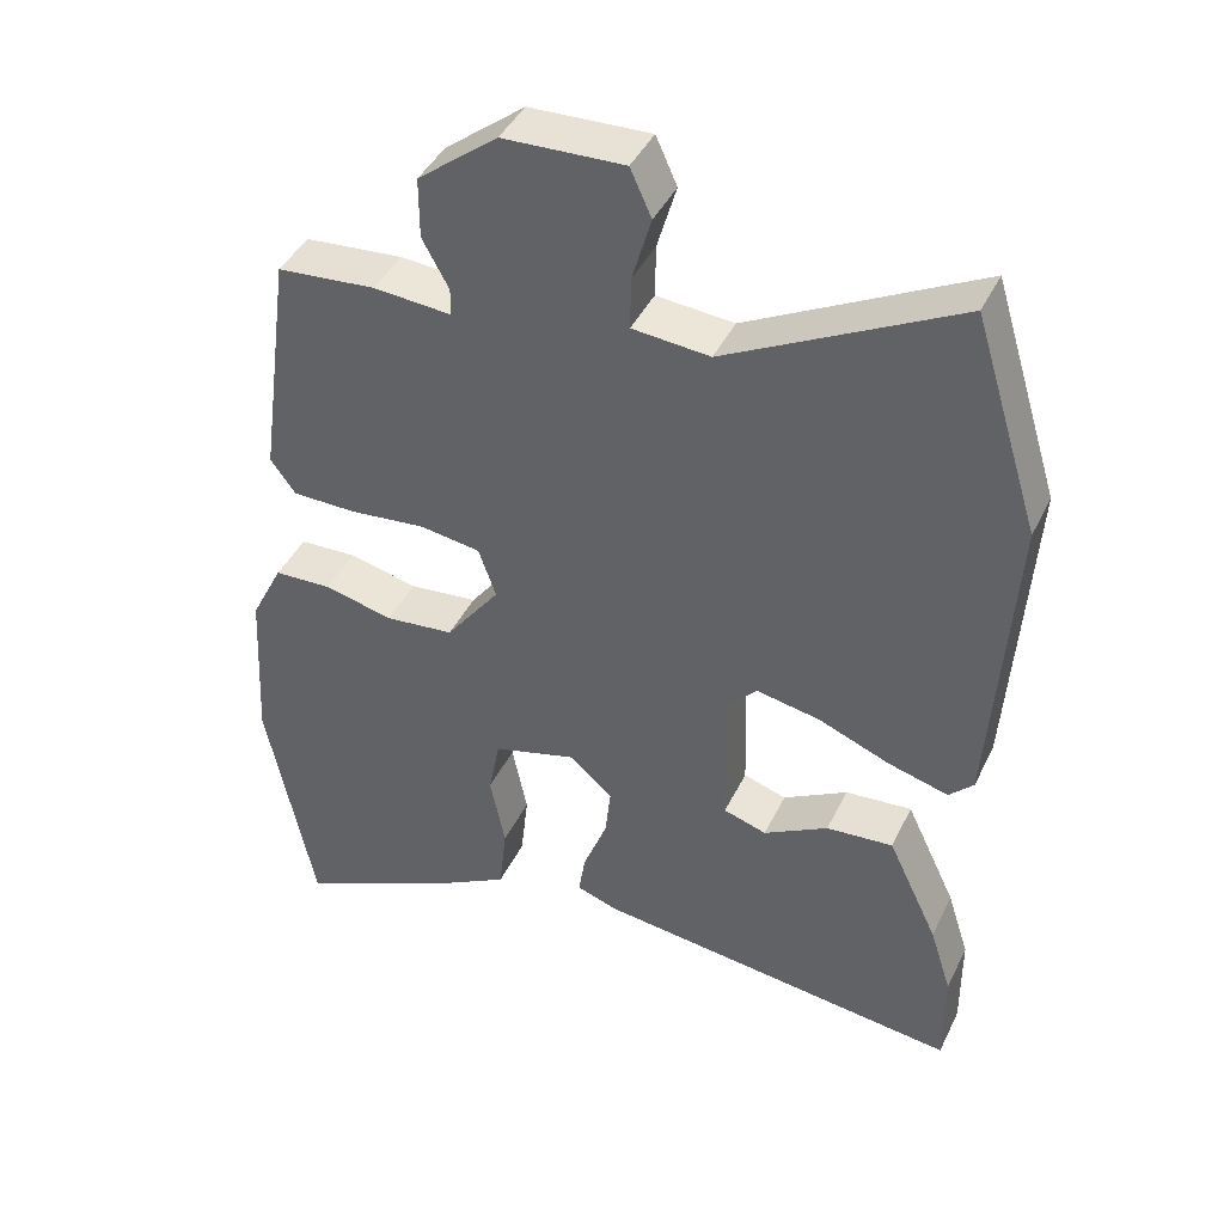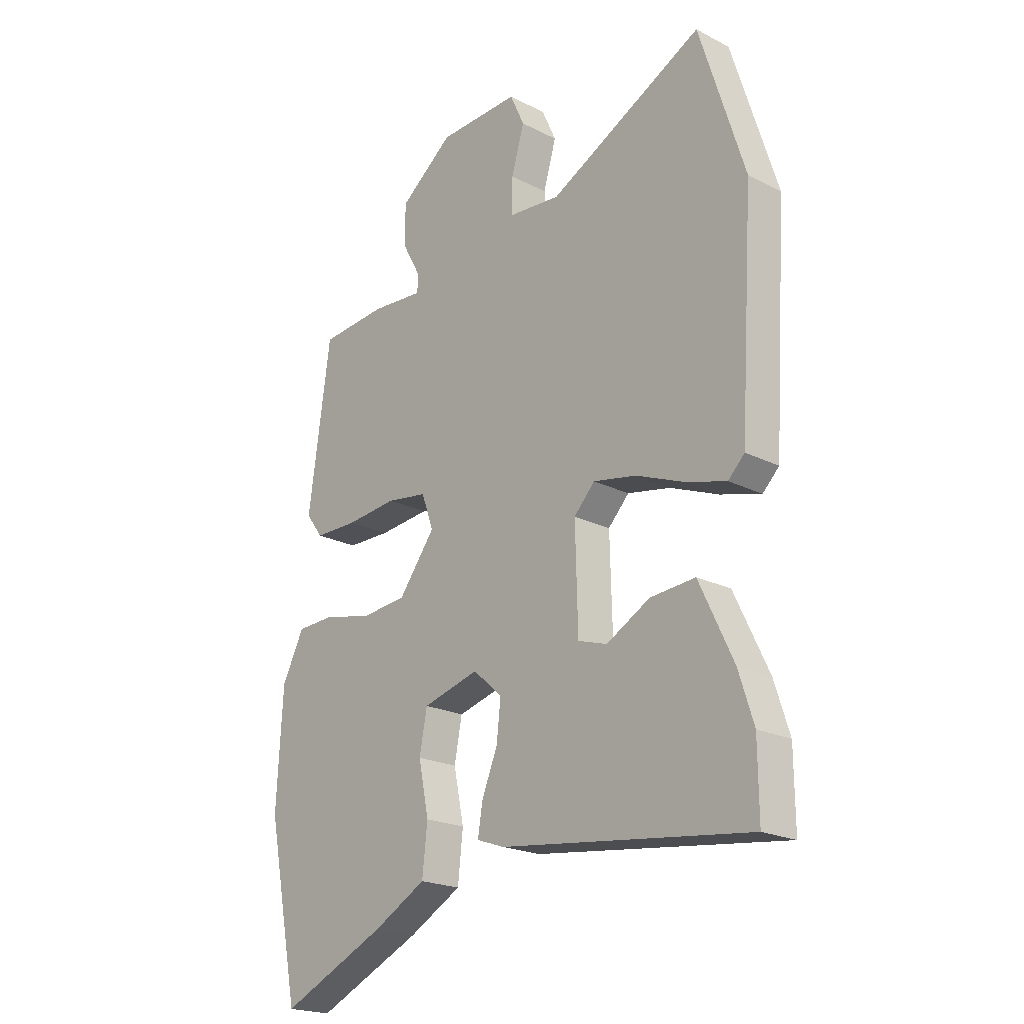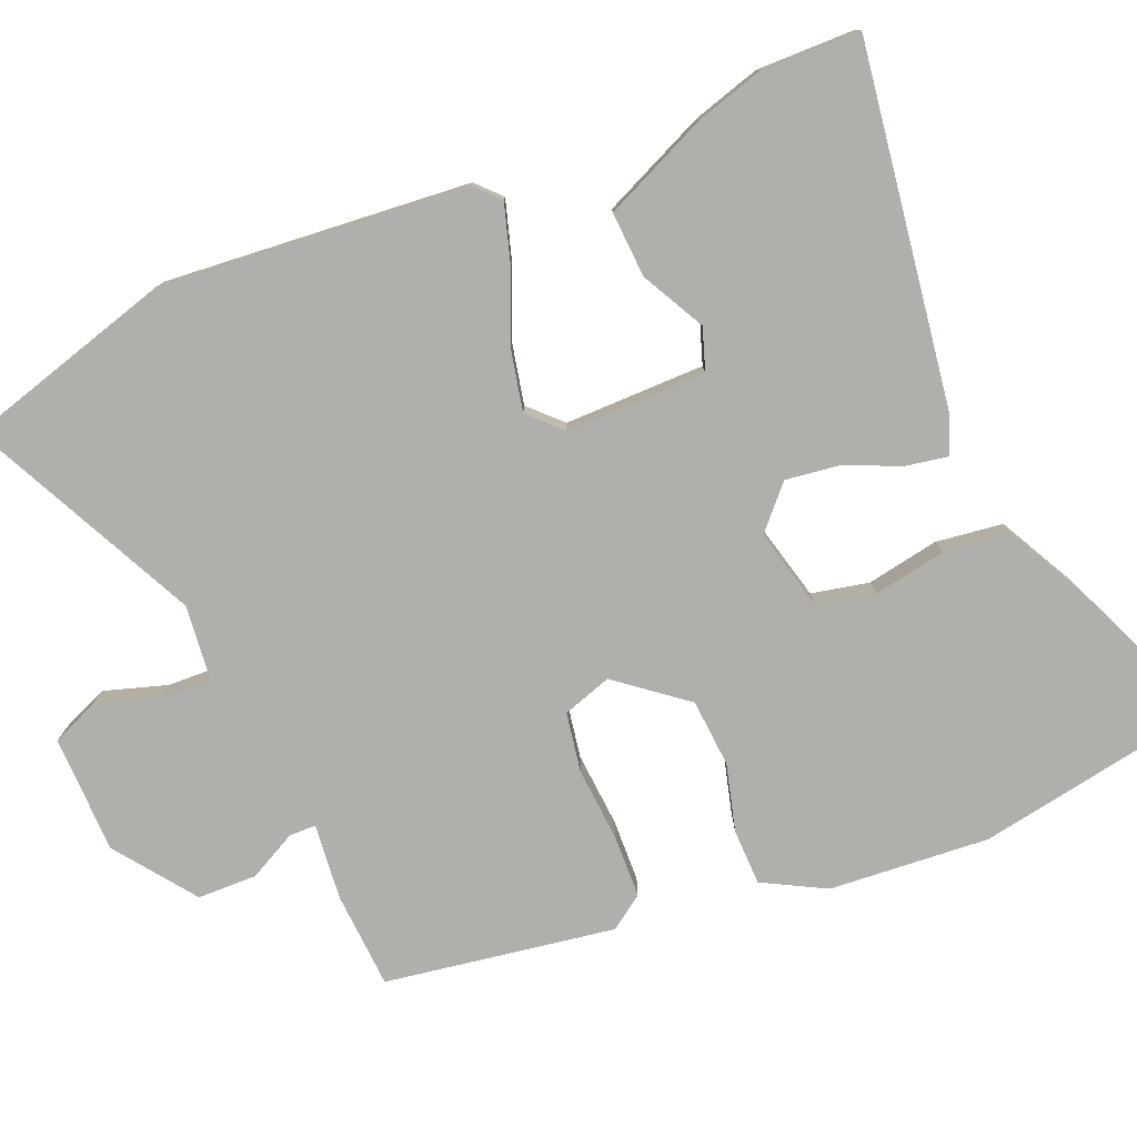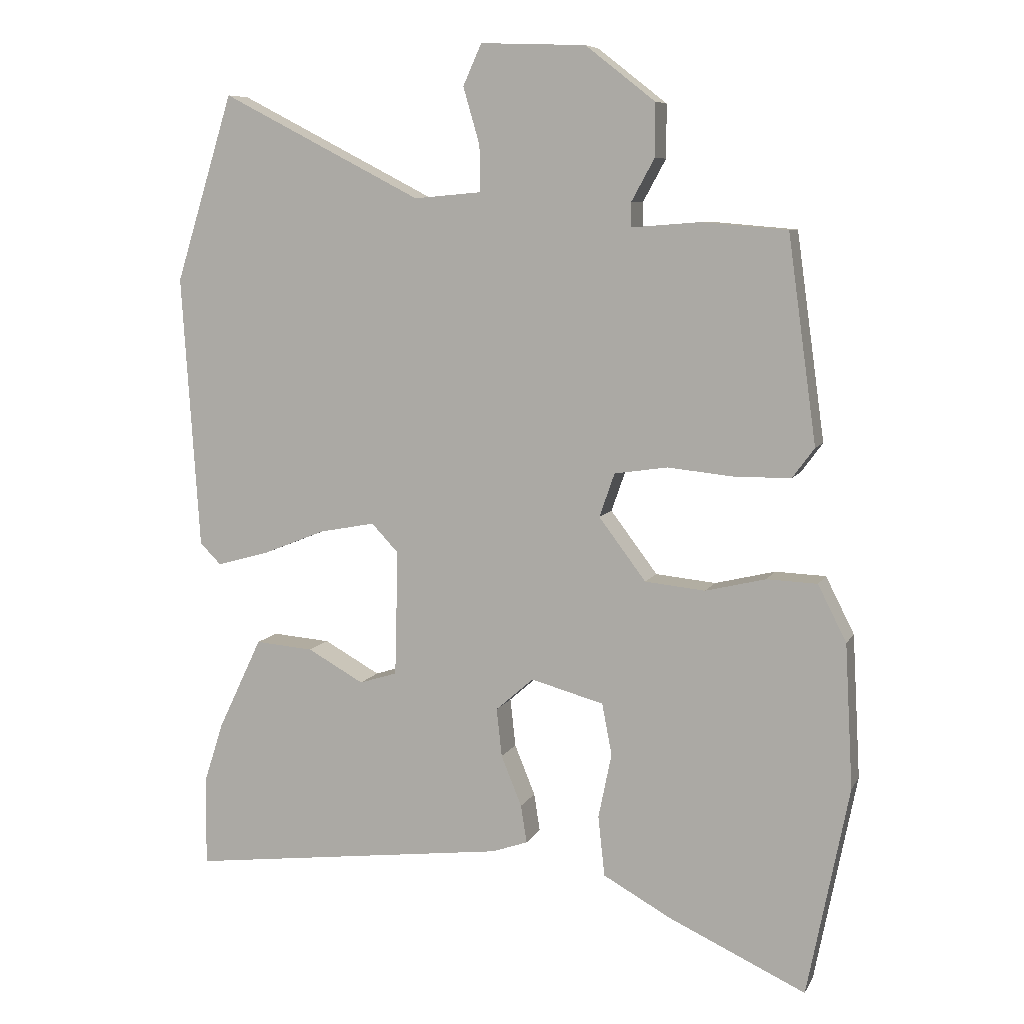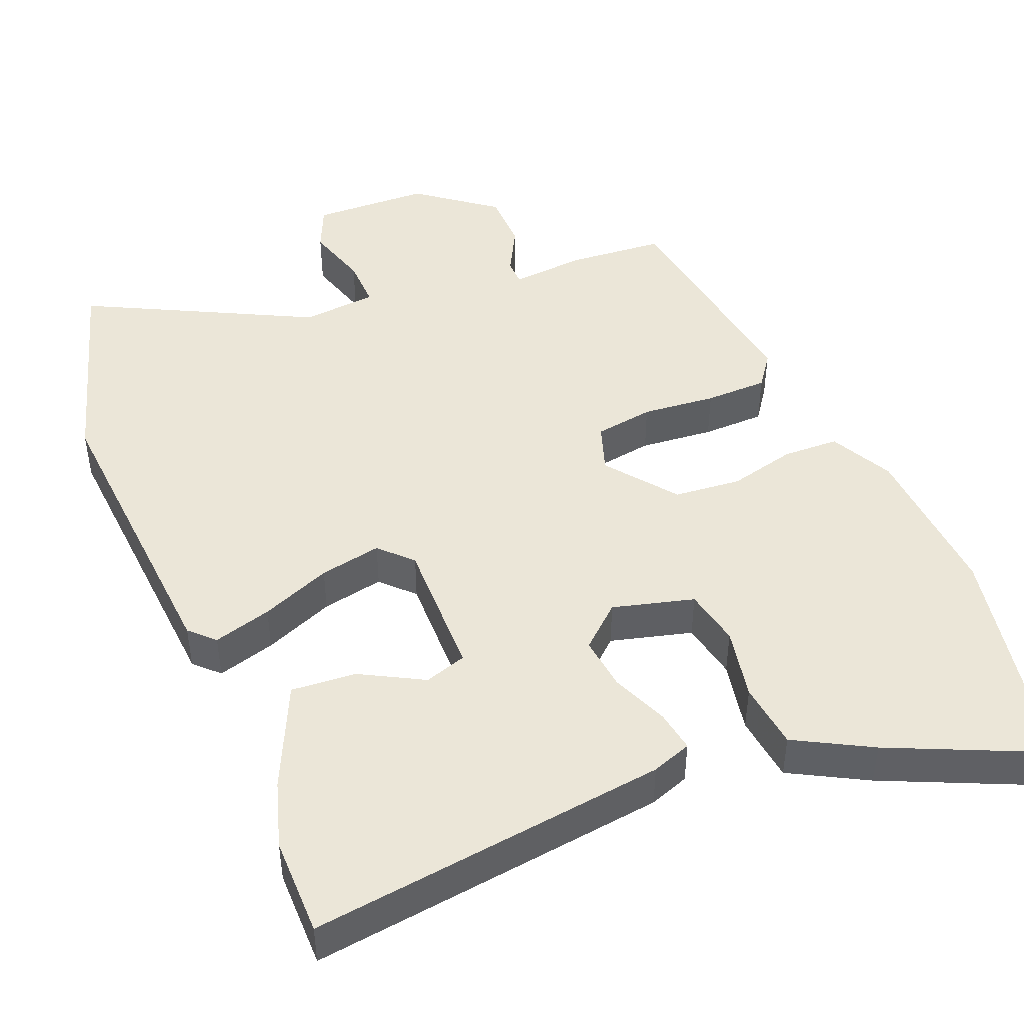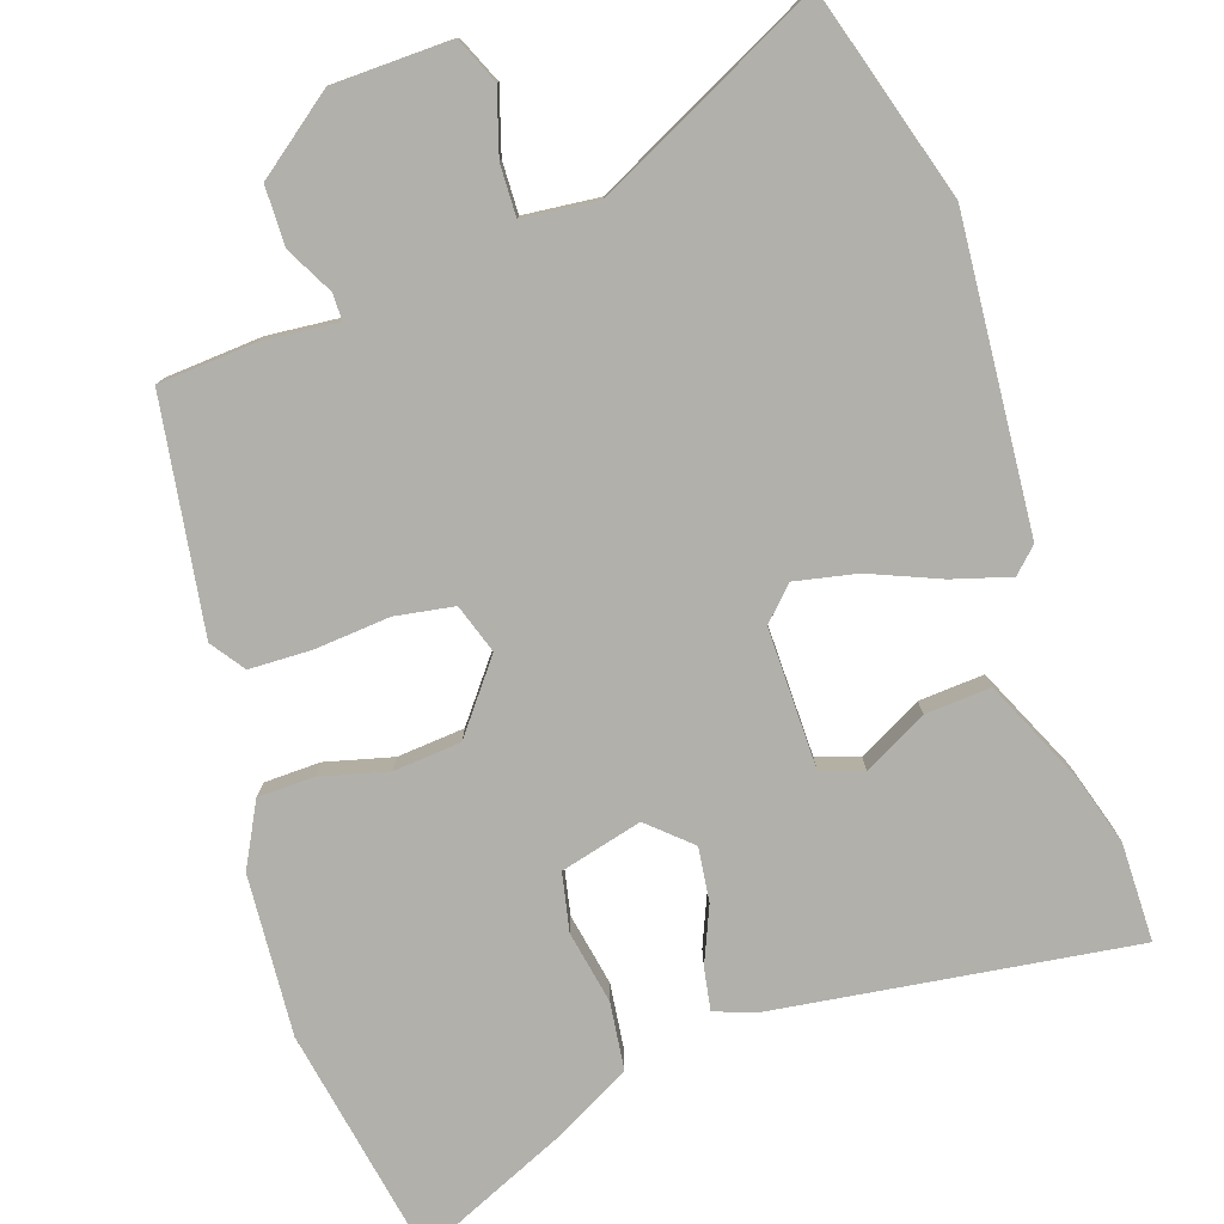
<metadata>
{"format":"obj","ext":"obj","renderer":"f3d","projection":"perspective","resolution":1024,"background":"white","views":[{"elev":42.5,"azim":24.5,"up":"+Z"},{"elev":-21.0,"azim":47.7,"up":"+Z"},{"elev":-78.3,"azim":111.4,"up":"+Y"},{"elev":8.0,"azim":-162.5,"up":"+Z"},{"elev":46.1,"azim":157.3,"up":"+Y"},{"elev":-78.5,"azim":17.7,"up":"+Y"}]}
</metadata>
<code>
v 0.499 0.07 -0.383
v 0.5 0.07 -0.517
v 0.014 0.07 -0.457
v -0.04 0.07 -0.438
v -0.031 0.07 -0.381
v 0 0.07 -0.305
v 0.008 0.07 -0.232
v -0.049 0.07 -0.182
v -0.159 0.07 -0.212
v -0.174 0.07 -0.29
v -0.154 0.07 -0.388
v -0.164 0.07 -0.479
v -0.267 0.07 -0.536
v -0.474 0.07 -0.631
v -0.537 0.07 -0.314
v -0.525 0.07 -0.097
v -0.482 0.07 -0.012
v -0.406 0.07 -0.009
v -0.315 0.07 -0.031
v -0.224 0.07 -0.022
v -0.153 0.07 0.072
v -0.176 0.07 0.138
v -0.256 0.07 0.15
v -0.356 0.07 0.14
v -0.441 0.07 0.141
v -0.474 0.07 0.186
v -0.431 0.07 0.497
v -0.301 0.07 0.508
v -0.198 0.07 0.5
v -0.198 0.07 0.536
v -0.233 0.07 0.6
v -0.233 0.07 0.68
v -0.128 0.07 0.762
v 0.031 0.07 0.768
v 0.059 0.07 0.706
v 0.034 0.07 0.62
v 0.033 0.07 0.551
v 0.135 0.07 0.542
v 0.438 0.07 0.698
v 0.526 0.07 0.416
v 0.499 0.07 0.002
v 0.467 0.07 -0.03
v 0.388 0.07 -0.008
v 0.293 0.07 0.03
v 0.209 0.07 0.046
v 0.168 0.07 0.003
v 0.173 0.07 -0.187
v 0.23 0.07 -0.205
v 0.315 0.07 -0.158
v 0.403 0.07 -0.151
v 0.47 0.07 -0.292
v 0.499 0 -0.383
v 0.5 0 -0.517
v 0.014 0 -0.457
v -0.04 0 -0.438
v -0.031 0 -0.381
v 0 0 -0.305
v 0.008 0 -0.232
v -0.049 0 -0.182
v -0.159 0 -0.212
v -0.174 0 -0.29
v -0.154 0 -0.388
v -0.164 0 -0.479
v -0.267 0 -0.536
v -0.474 0 -0.631
v -0.537 0 -0.314
v -0.525 0 -0.097
v -0.482 0 -0.012
v -0.406 0 -0.009
v -0.315 0 -0.031
v -0.224 0 -0.022
v -0.153 0 0.072
v -0.176 0 0.138
v -0.256 0 0.15
v -0.356 0 0.14
v -0.441 0 0.141
v -0.474 0 0.186
v -0.431 0 0.497
v -0.301 0 0.508
v -0.198 0 0.5
v -0.198 0 0.536
v -0.233 0 0.6
v -0.233 0 0.68
v -0.128 0 0.762
v 0.031 0 0.768
v 0.059 0 0.706
v 0.034 0 0.62
v 0.033 0 0.551
v 0.135 0 0.542
v 0.438 0 0.698
v 0.526 0 0.416
v 0.499 0 0.002
v 0.467 0 -0.03
v 0.388 0 -0.008
v 0.293 0 0.03
v 0.209 0 0.046
v 0.168 0 0.003
v 0.173 0 -0.187
v 0.23 0 -0.205
v 0.315 0 -0.158
v 0.403 0 -0.151
v 0.47 0 -0.292
f 3 4 5
f 2 3 5
f 1 2 5
f 51 1 5
f 50 51 5
f 49 50 5
f 48 49 5
f 47 48 5 6
f 46 47 6 7
f 42 43 44
f 41 42 44
f 40 41 44
f 39 40 44
f 38 39 44
f 37 38 44 45
f 34 35 36
f 33 34 36
f 32 33 36
f 31 32 36
f 30 31 36
f 29 30 36 37
f 27 28 29
f 26 27 29
f 25 26 29
f 24 25 29
f 23 24 29
f 22 23 29 37
f 37 45 46
f 22 37 46
f 21 22 46
f 17 18 19
f 16 17 19
f 15 16 19
f 14 15 19
f 13 14 19
f 12 13 19
f 11 12 19
f 10 11 19
f 9 10 19 20
f 20 21 46
f 9 20 46
f 8 9 46
f 7 8 46
f 56 55 54
f 56 54 53
f 56 53 52
f 56 52 102
f 56 102 101
f 56 101 100
f 56 100 99
f 57 56 99 98
f 58 57 98 97
f 95 94 93
f 95 93 92
f 95 92 91
f 95 91 90
f 95 90 89
f 96 95 89 88
f 87 86 85
f 87 85 84
f 87 84 83
f 87 83 82
f 87 82 81
f 88 87 81 80
f 80 79 78
f 80 78 77
f 80 77 76
f 80 76 75
f 80 75 74
f 88 80 74 73
f 97 96 88
f 97 88 73
f 97 73 72
f 70 69 68
f 70 68 67
f 70 67 66
f 70 66 65
f 70 65 64
f 70 64 63
f 70 63 62
f 70 62 61
f 71 70 61 60
f 97 72 71
f 97 71 60
f 97 60 59
f 97 59 58
f 1 52 53 2
f 2 53 54 3
f 3 54 55 4
f 4 55 56 5
f 5 56 57 6
f 6 57 58 7
f 7 58 59 8
f 8 59 60 9
f 9 60 61 10
f 10 61 62 11
f 11 62 63 12
f 12 63 64 13
f 13 64 65 14
f 14 65 66 15
f 15 66 67 16
f 16 67 68 17
f 17 68 69 18
f 18 69 70 19
f 19 70 71 20
f 20 71 72 21
f 21 72 73 22
f 22 73 74 23
f 23 74 75 24
f 24 75 76 25
f 25 76 77 26
f 26 77 78 27
f 27 78 79 28
f 28 79 80 29
f 29 80 81 30
f 30 81 82 31
f 31 82 83 32
f 32 83 84 33
f 33 84 85 34
f 34 85 86 35
f 35 86 87 36
f 36 87 88 37
f 37 88 89 38
f 38 89 90 39
f 39 90 91 40
f 40 91 92 41
f 41 92 93 42
f 42 93 94 43
f 43 94 95 44
f 44 95 96 45
f 45 96 97 46
f 46 97 98 47
f 47 98 99 48
f 48 99 100 49
f 49 100 101 50
f 50 101 102 51
f 51 102 52 1

</code>
